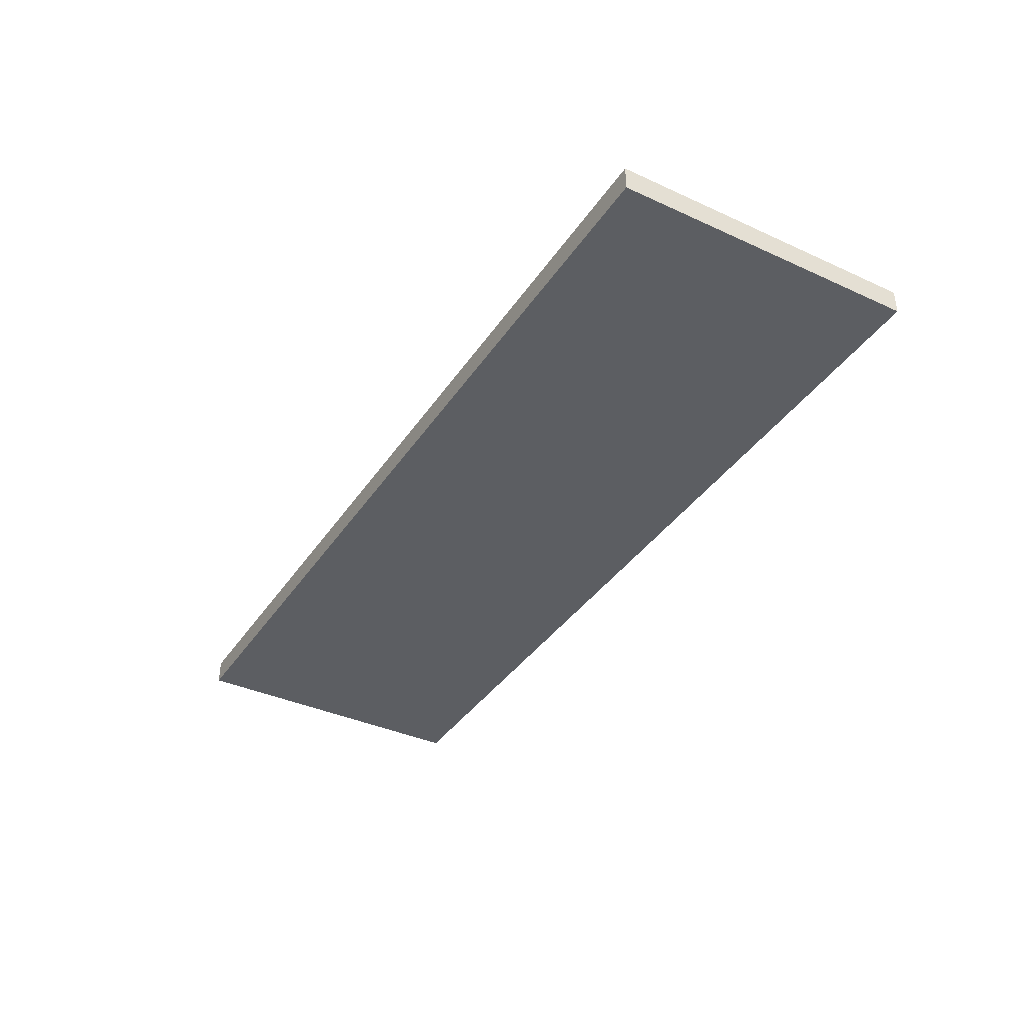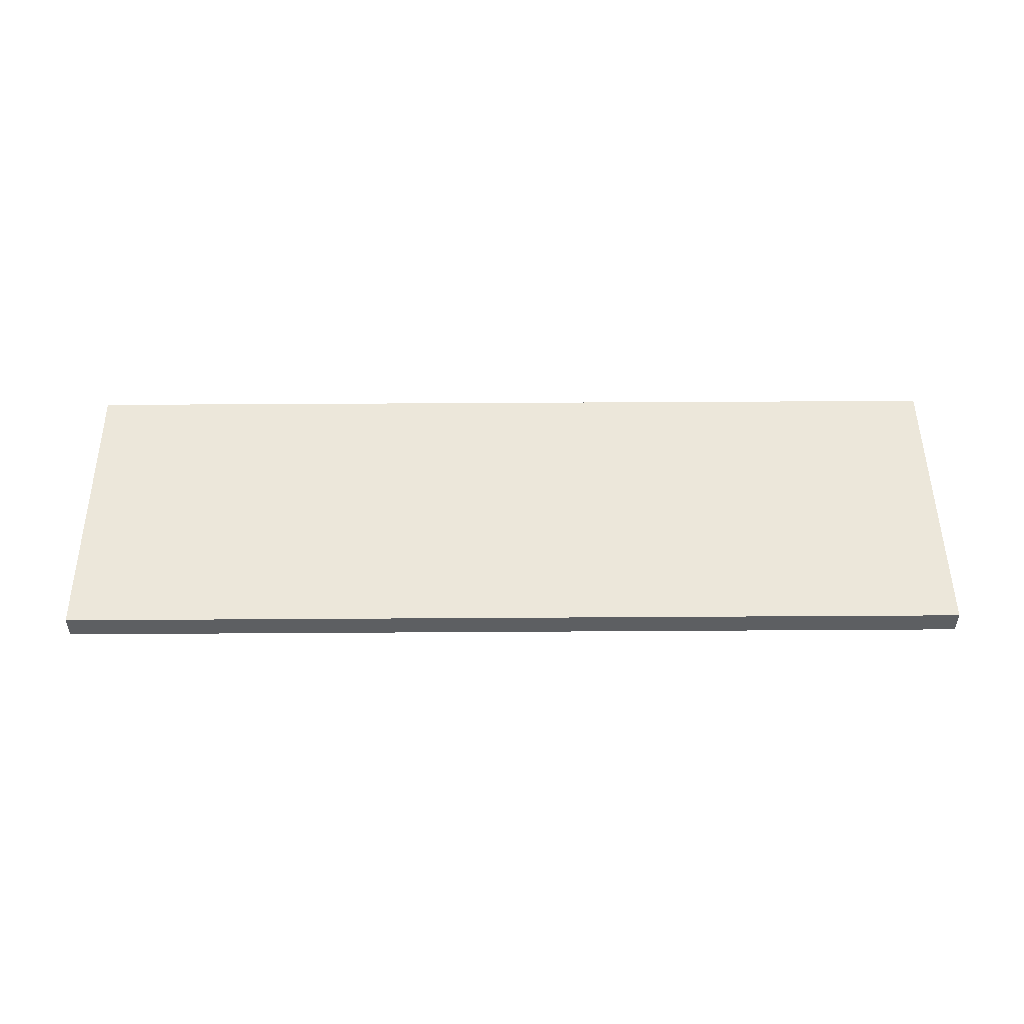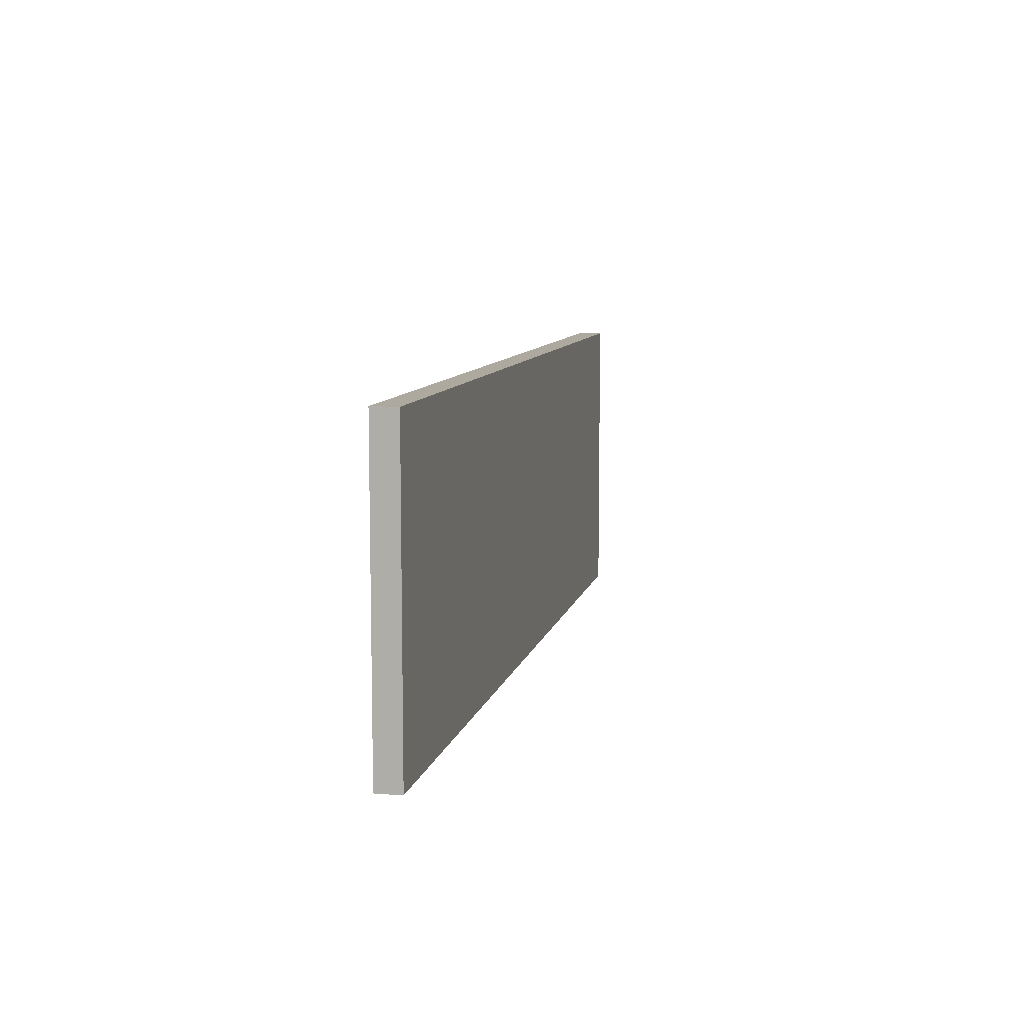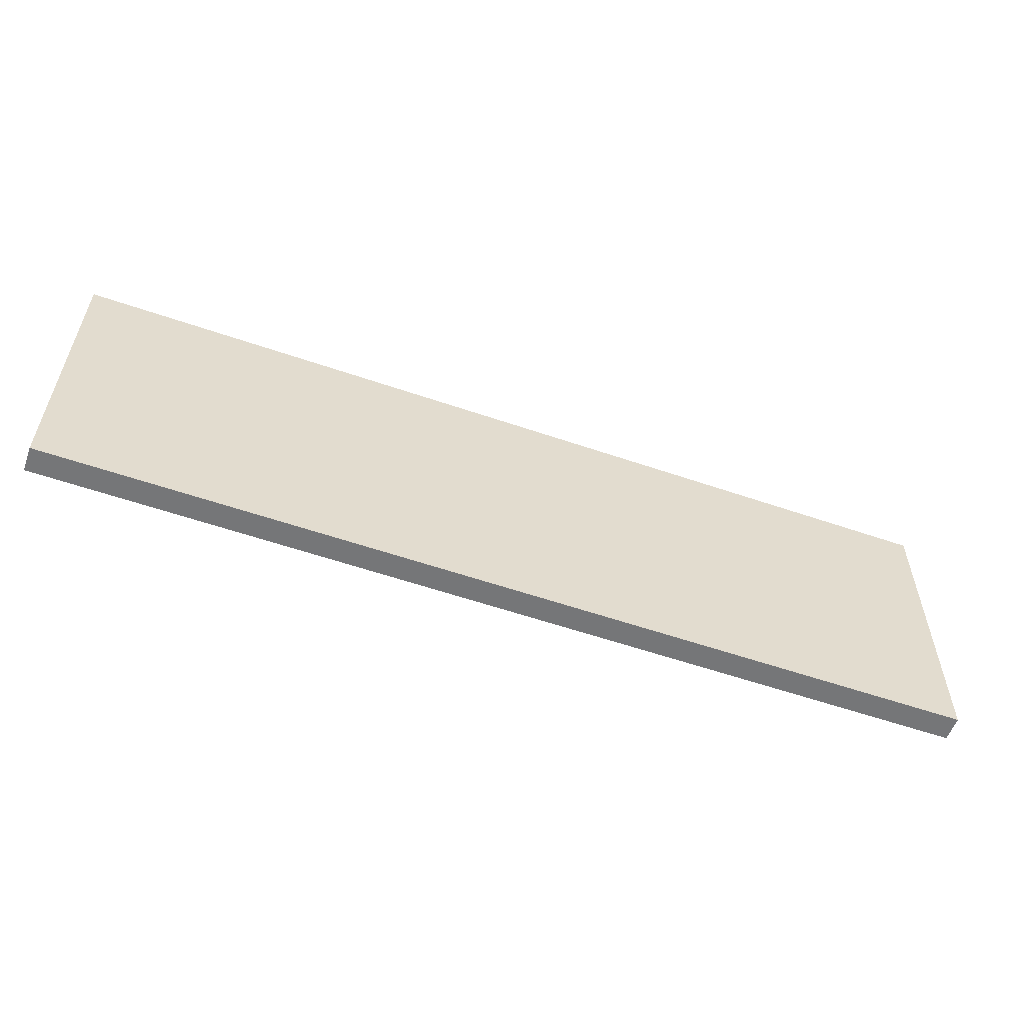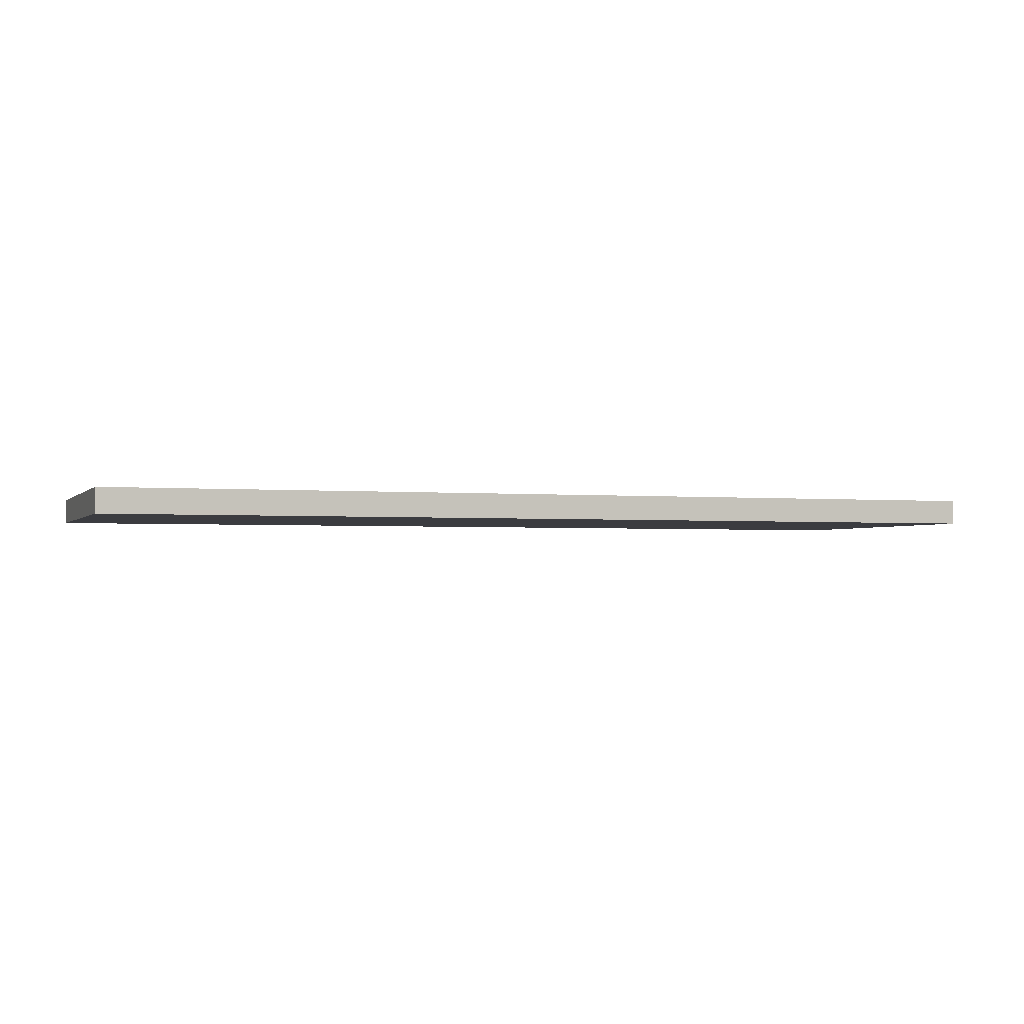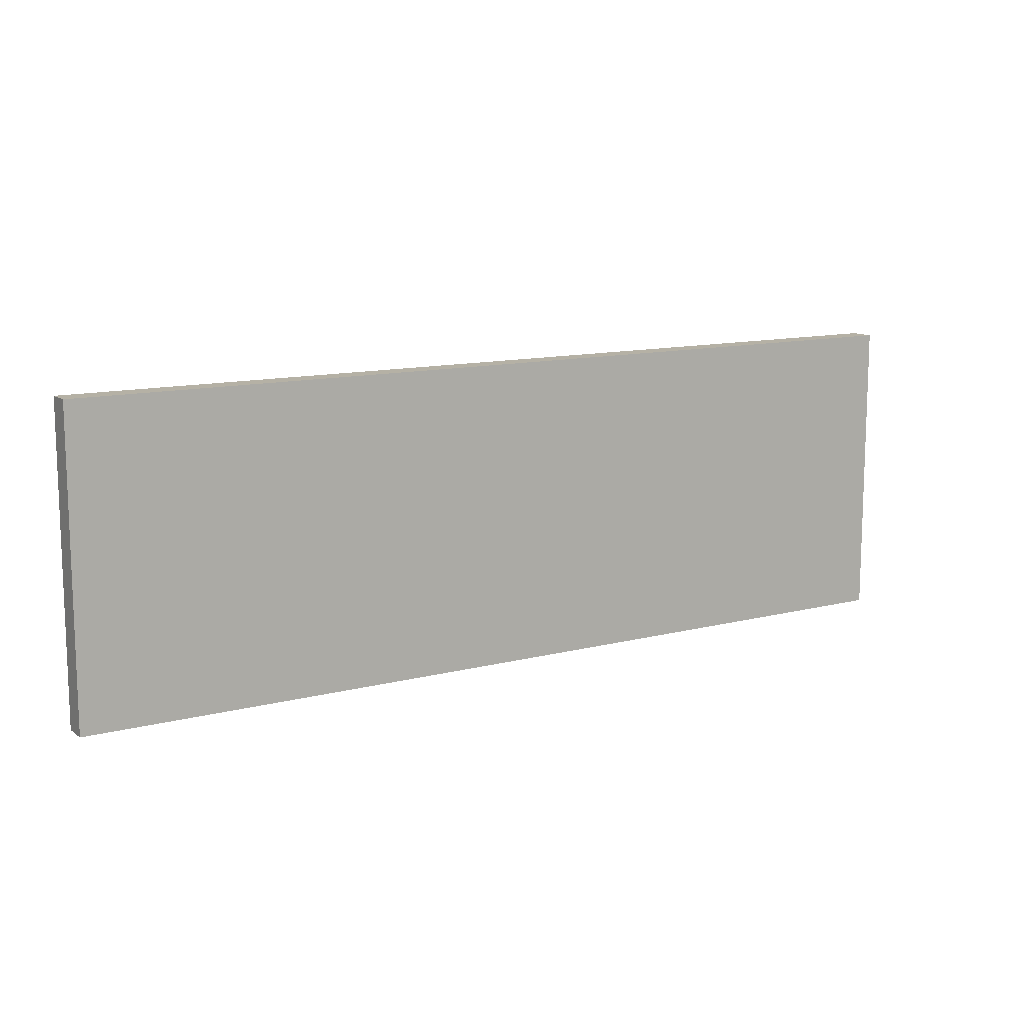
<metadata>
{"format":"obj","ext":"obj","renderer":"f3d","projection":"perspective","resolution":1024,"background":"white","views":[{"elev":-38.0,"azim":-120.1,"up":"+Z"},{"elev":50.3,"azim":179.6,"up":"+Z"},{"elev":9.0,"azim":-77.9,"up":"+Y"},{"elev":-56.8,"azim":160.2,"up":"+Y"},{"elev":-2.1,"azim":160.5,"up":"+Z"},{"elev":11.9,"azim":148.2,"up":"+Y"}]}
</metadata>
<code>
o model_model.028
v 0.2985 -0.0985 0.008
v 0.2985 0.0985 0.008
v -0.2985 0.0985 0.008
v -0.2985 -0.0985 0.008
v 0.2985 -0.0985 -0.008
v -0.2985 -0.0985 -0.008
v -0.2985 0.0985 -0.008
v 0.2985 0.0985 -0.008
v 0.2985 -0.0985 -0.008
v 0.2985 -0.0985 0.008
v -0.2985 -0.0985 0.008
v -0.2985 -0.0985 -0.008
v 0.2985 -0.0985 -0.008
v 0.2985 0.0985 -0.008
v 0.2985 0.0985 0.008
v 0.2985 -0.0985 0.008
v 0.2985 0.0985 -0.008
v -0.2985 0.0985 -0.008
v -0.2985 0.0985 0.008
v 0.2985 0.0985 0.008
v -0.2985 0.0985 -0.008
v -0.2985 -0.0985 -0.008
v -0.2985 -0.0985 0.008
v -0.2985 0.0985 0.008
f 1 2 3
f 1 3 4
f 5 6 7
f 7 8 5
f 9 10 11
f 11 12 9
f 13 14 15
f 15 16 13
f 17 18 19
f 19 20 17
f 21 22 23
f 23 24 21

</code>
